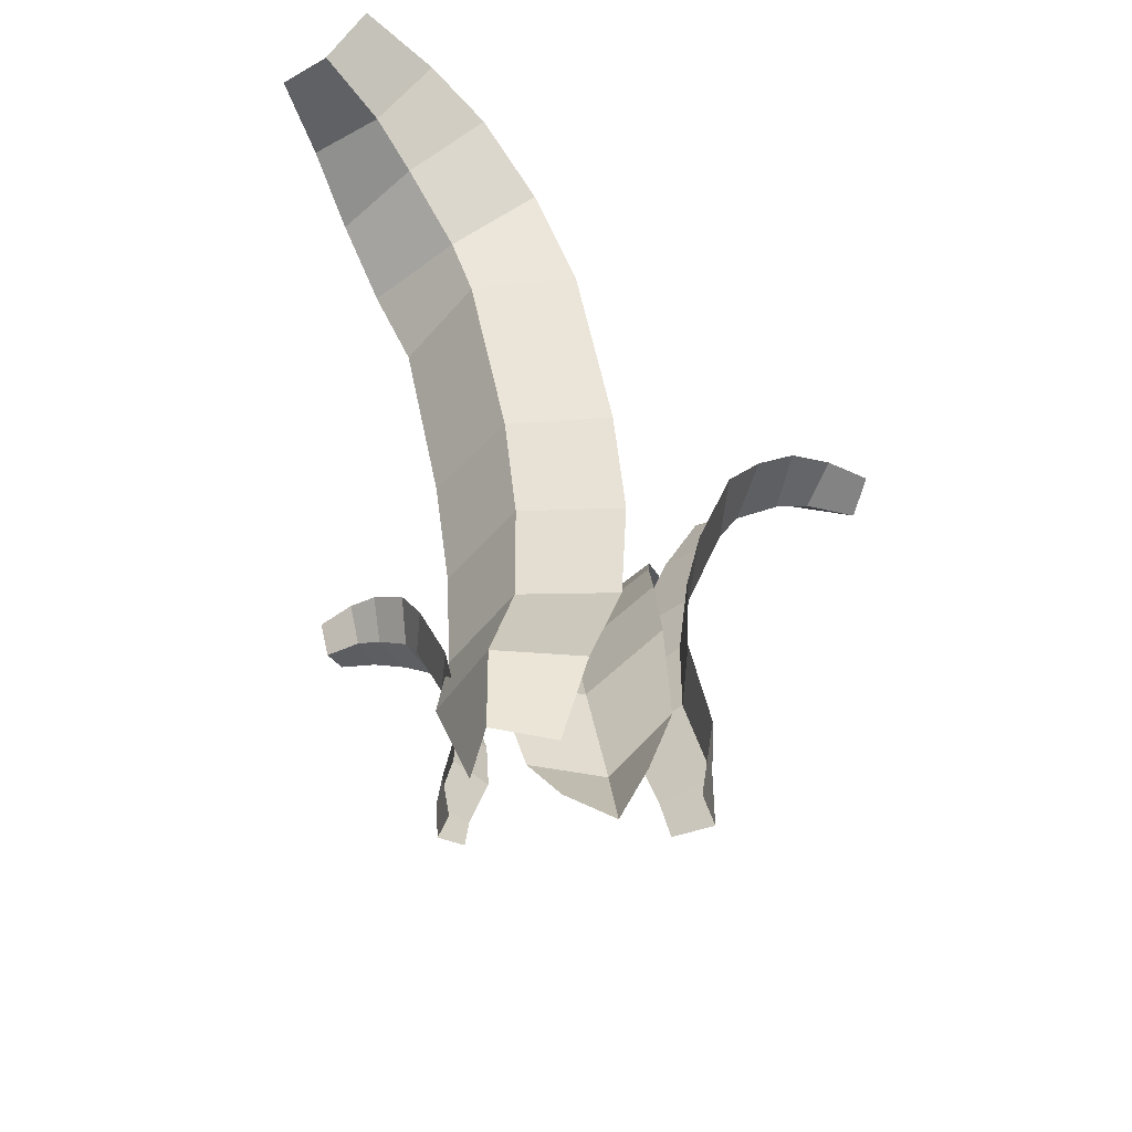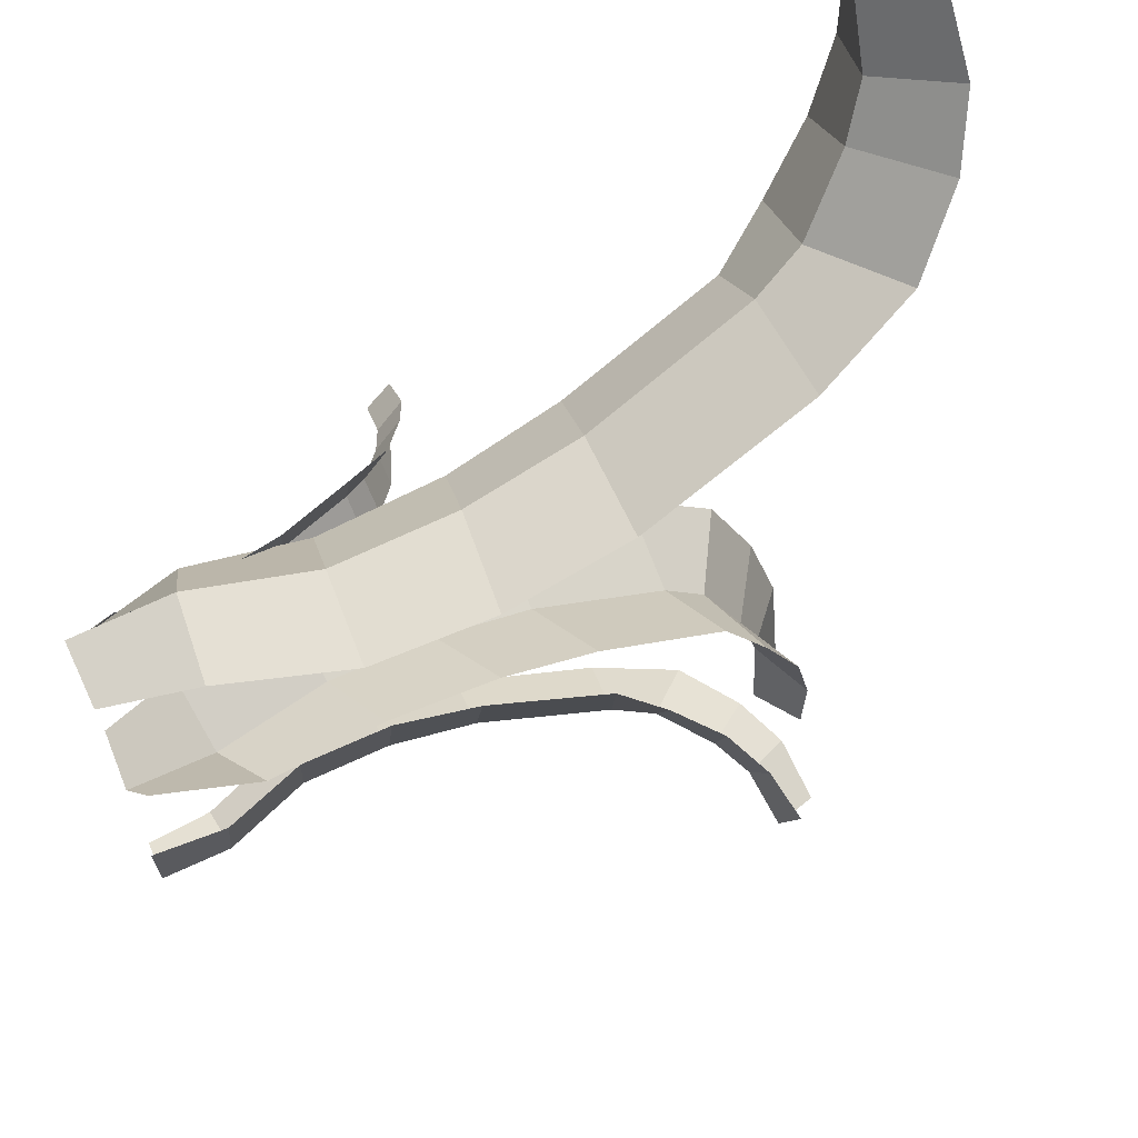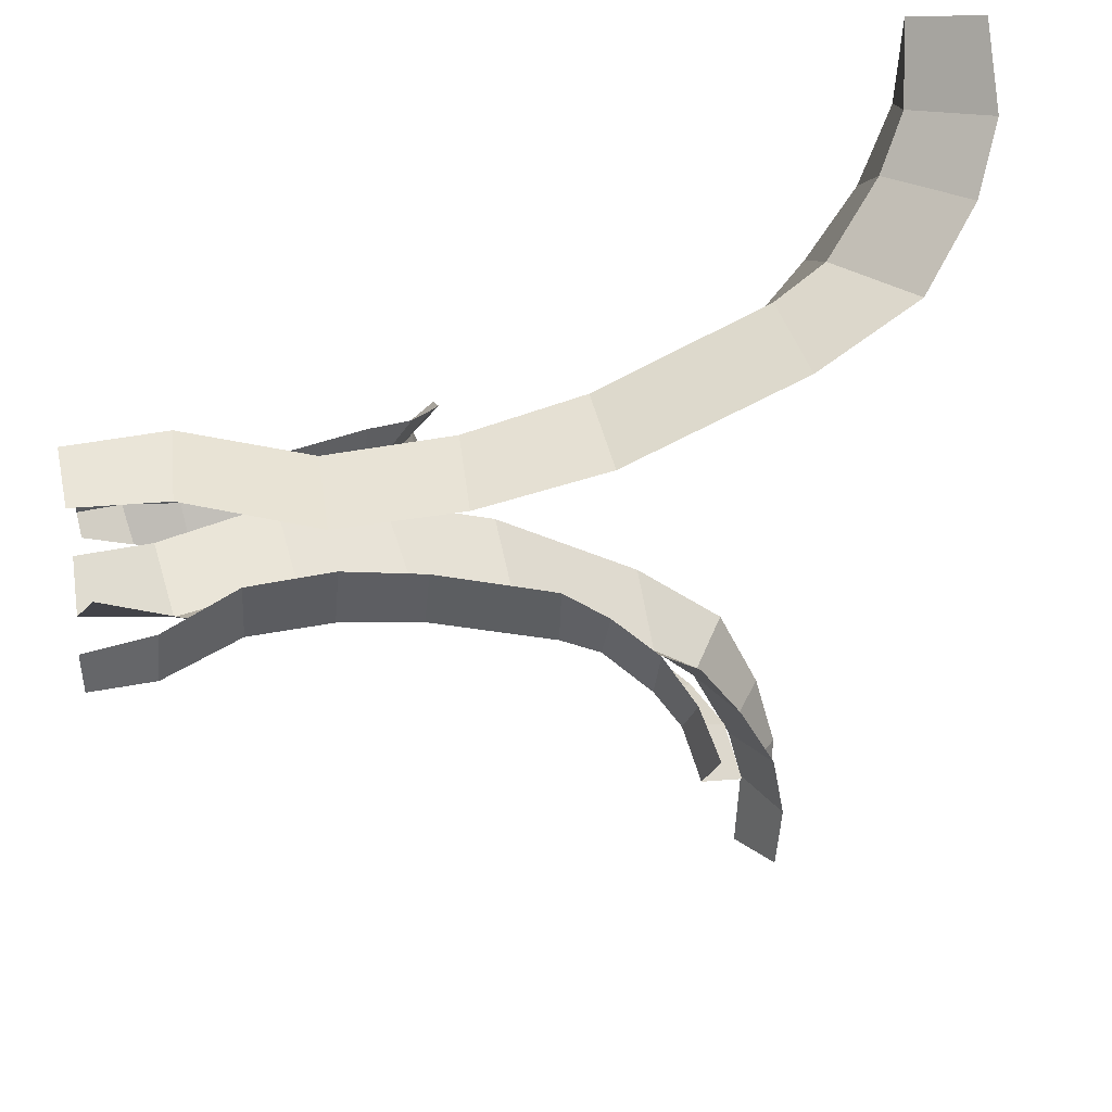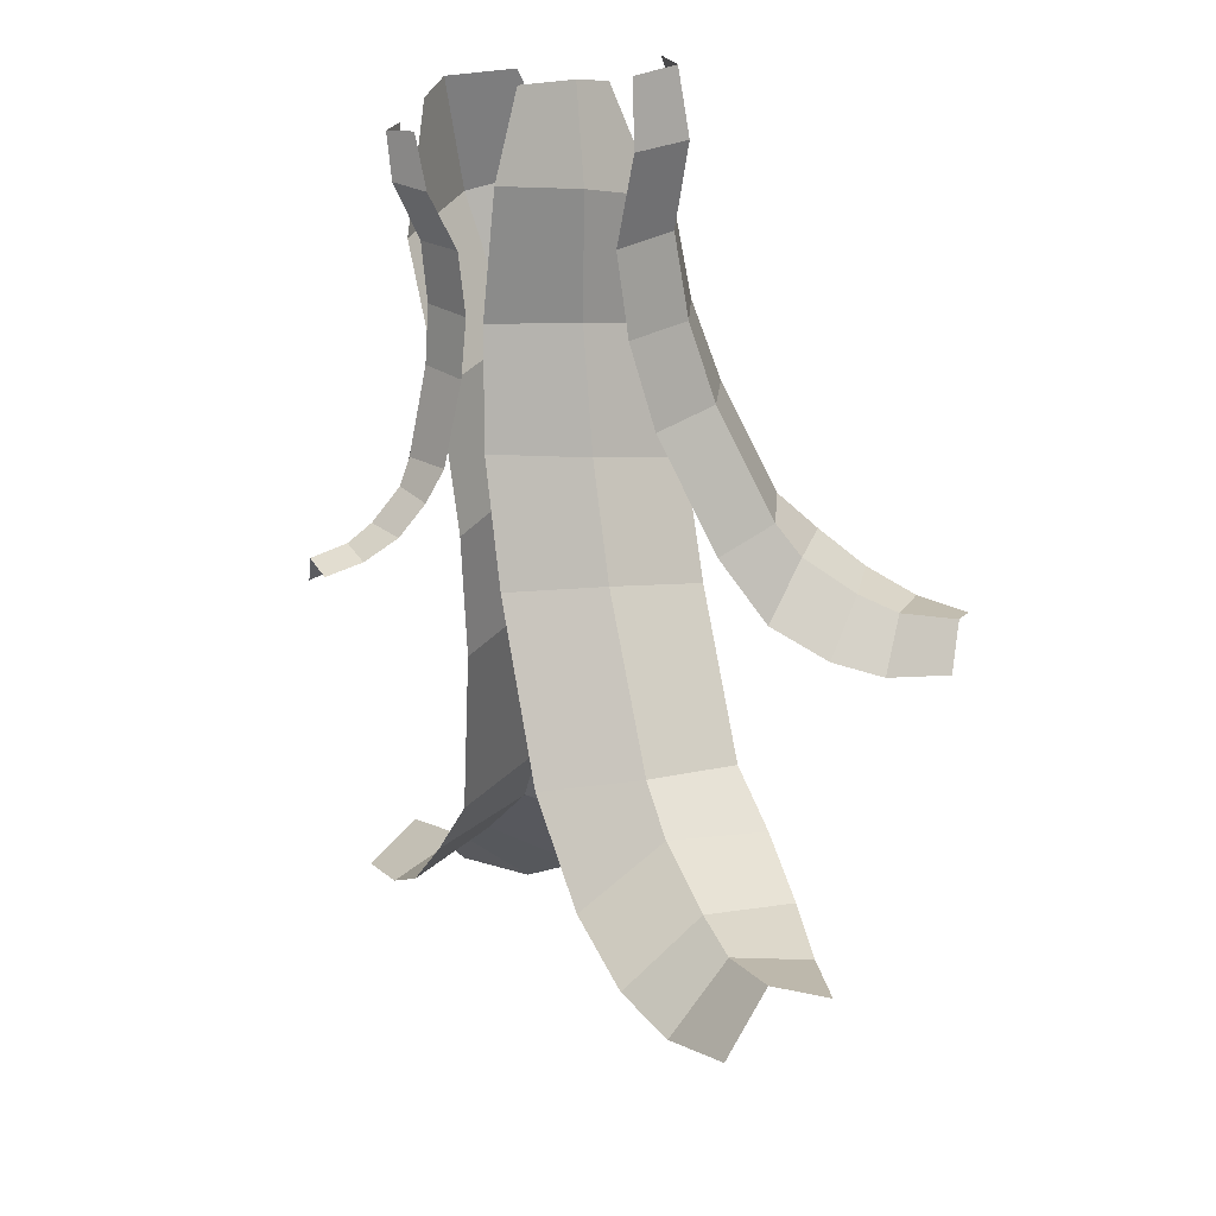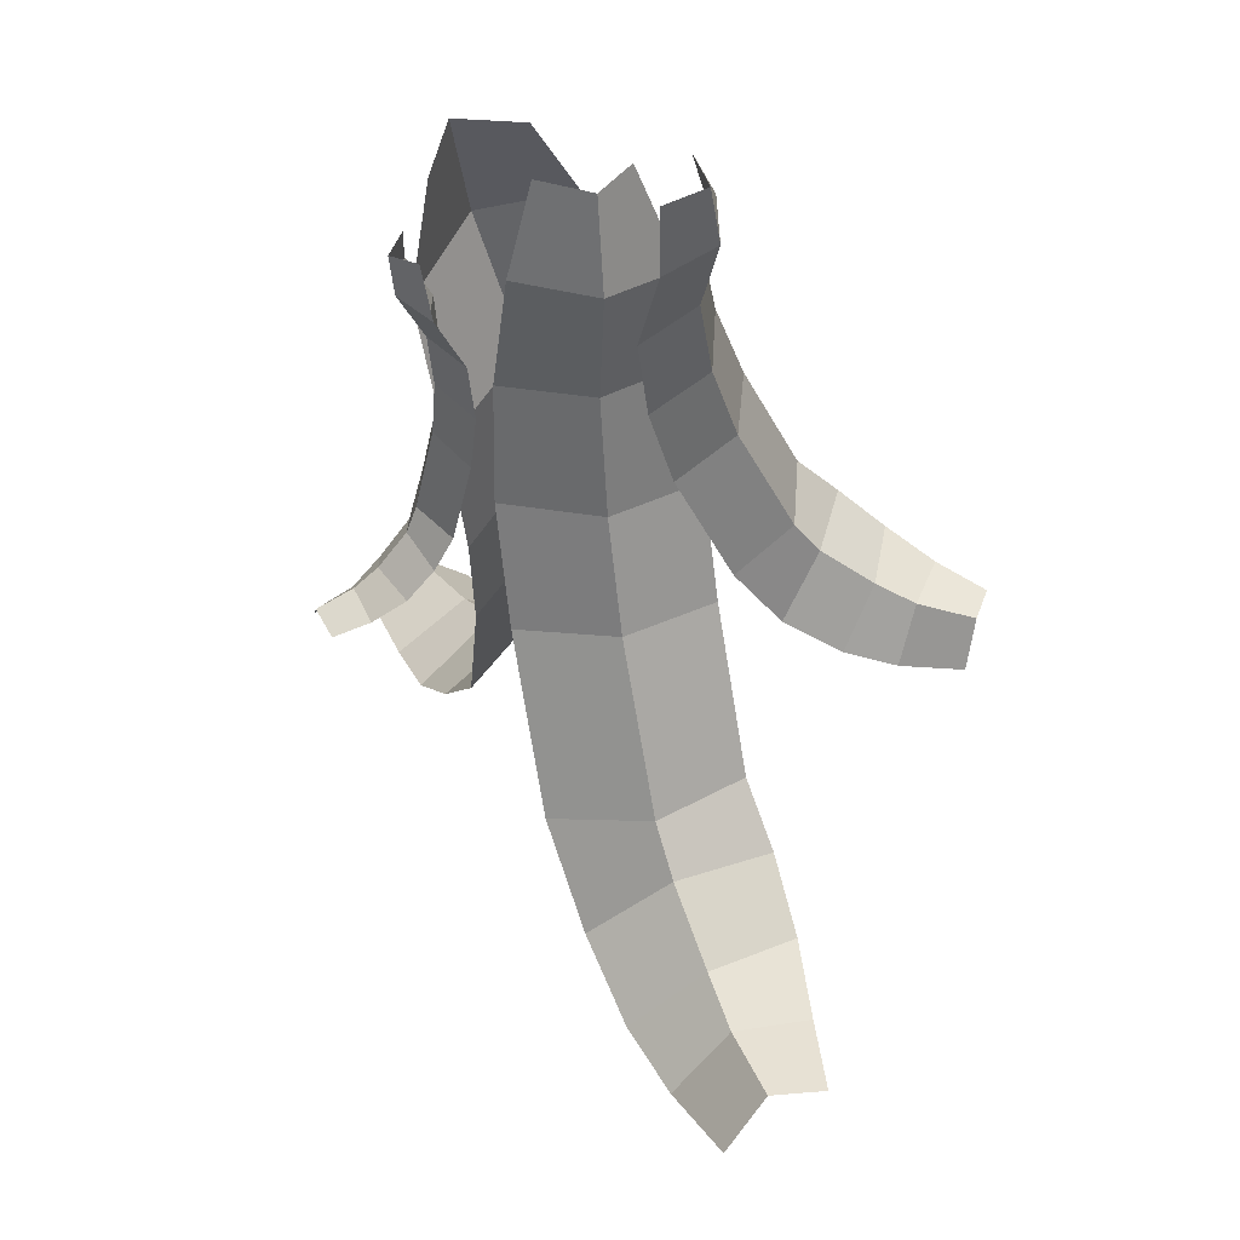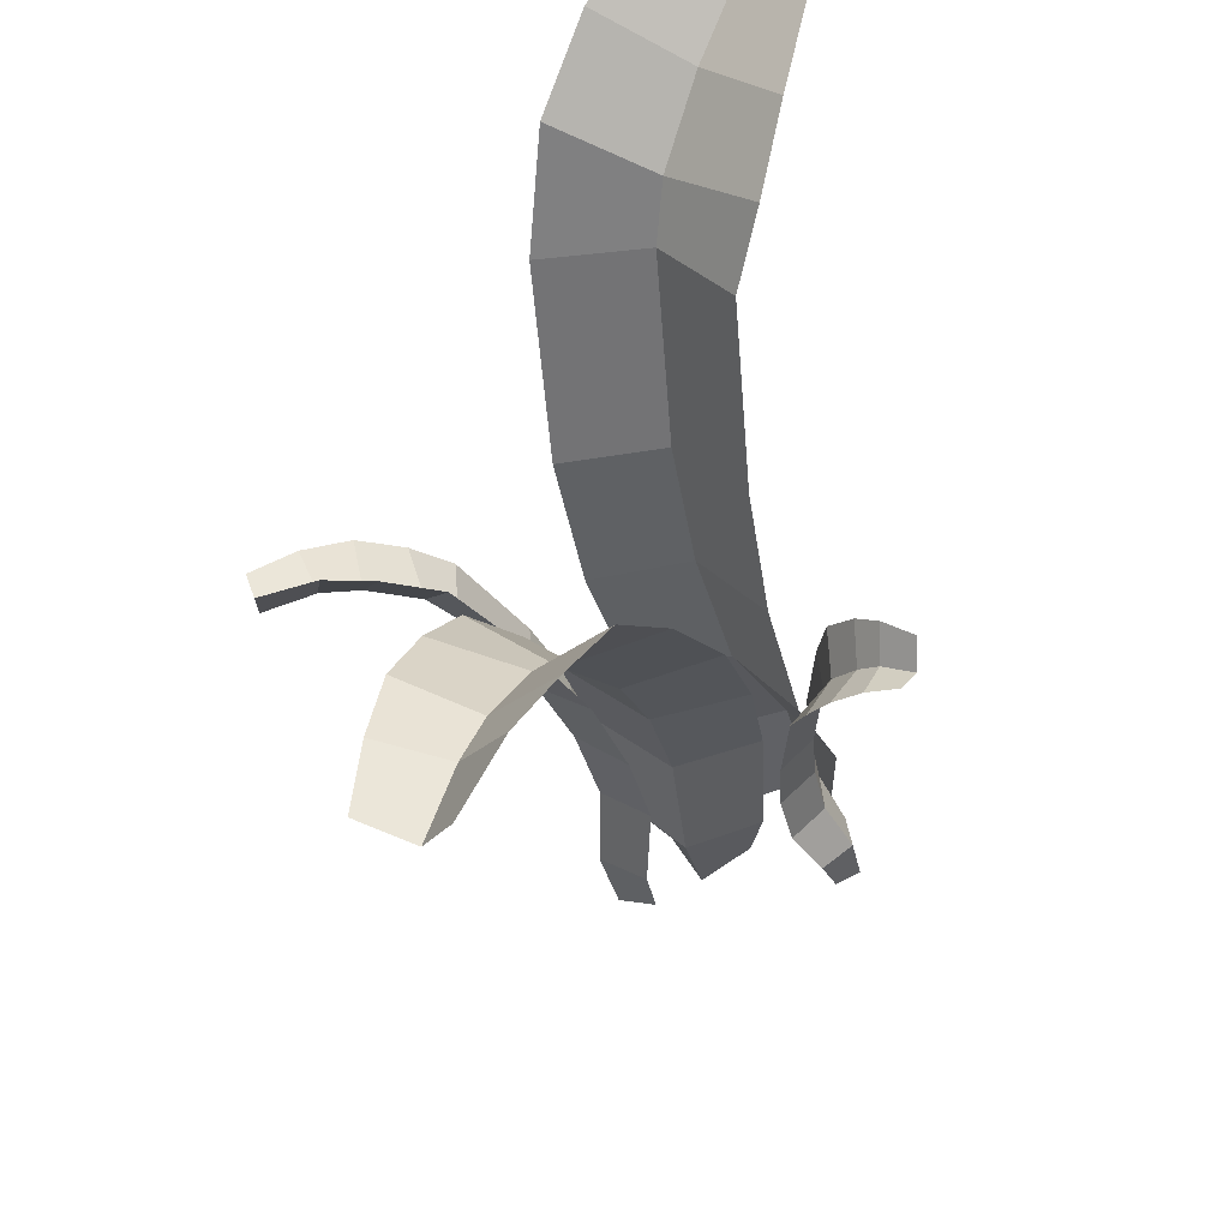
<metadata>
{"format":"obj","ext":"obj","renderer":"f3d","projection":"perspective","resolution":1024,"background":"white","views":[{"elev":-52.1,"azim":-1.5,"up":"+Y"},{"elev":72.4,"azim":65.5,"up":"+Z"},{"elev":48.8,"azim":78.5,"up":"+Z"},{"elev":-64.8,"azim":9.0,"up":"+Z"},{"elev":-35.5,"azim":7.8,"up":"+Z"},{"elev":-44.4,"azim":-163.4,"up":"+Z"}]}
</metadata>
<code>
o Plane.177_Plane.180
v 0.139 0.09353 -0.4847
v 0.119 0.2273 -0.4738
v 0.2107 0.447 -0.4979
v 0.1388 0.03997 -0.4851
v 0.2697 0.5014 -0.5411
v 0.2898 0.4787 -0.4889
v 0.2544 0.4694 -0.4663
v 0.2205 0.4495 -0.4455
v 0.1893 0.419 -0.4328
v 0.1629 0.3881 -0.4275
v 0.134 0.2969 -0.4183
v 0.1215 0.2322 -0.4145
v 0.1199 0.1625 -0.4179
v 0.1365 0.0984 -0.4361
v 0.1276 0.03997 -0.4548
v 0.1075 0.03997 -0.4975
v 0.1011 0.08897 -0.5111
v 0.07807 0.1568 -0.5065
v 0.07646 0.2228 -0.5099
v 0.0849 0.2932 -0.5121
v 0.1147 0.3918 -0.5214
v 0.1432 0.4505 -0.5224
v 0.1839 0.4826 -0.5305
v 0.2221 0.4994 -0.5346
v 0.1745 0.416 -0.488
v 0.1187 0.1595 -0.4744
v 0.159 0.3872 -0.4853
v 0.2389 0.4624 -0.5075
v 0.1292 0.2922 -0.4769
v 0.2807 0.4675 -0.5209
f 9 8 3 25
f 10 9 25 27
f 24 28 30 5
f 8 7 28 3
f 11 10 27 29
f 12 11 29 2
f 13 12 2 26
f 14 13 26 1
f 15 14 1 4
f 30 28 7 6
f 26 2 19 18
f 3 28 24 23
f 25 3 23 22
f 1 26 18 17
f 29 27 21 20
f 27 25 22 21
f 4 1 17 16
f 2 29 20 19
o Plane.182_Plane.185
v -0.0284 0.1306 -0.3996
v -0.0112 0.3441 -0.4316
v -0.1125 0.6945 -0.3193
v -0.02771 0.04521 -0.3992
v -0.1534 0.7814 -0.2101
v -0.2258 0.745 -0.2621
v -0.1984 0.7303 -0.3232
v -0.1714 0.6985 -0.3806
v -0.1408 0.6499 -0.4248
v -0.1103 0.6005 -0.455
v -0.07986 0.455 -0.4926
v -0.06652 0.3519 -0.5086
v -0.06139 0.2406 -0.5054
v -0.06751 0.1384 -0.4666
v -0.0393 0.04521 -0.4494
v 0.02481 0.04521 -0.4101
v 0.04533 0.1234 -0.3976
v 0.07196 0.2316 -0.4238
v 0.07709 0.3368 -0.4207
v 0.06773 0.4491 -0.4104
v 0.03607 0.6065 -0.3719
v -0.000983 0.7002 -0.3457
v -0.0482 0.7513 -0.2991
v -0.09566 0.778 -0.2603
v -0.07289 0.645 -0.3641
v -0.01032 0.2359 -0.4311
v -0.05446 0.5992 -0.3813
v -0.1417 0.719 -0.2818
v -0.02213 0.4476 -0.4186
v -0.1857 0.7272 -0.2274
f 39 38 33 55
f 40 39 55 57
f 54 58 60 35
f 38 37 58 33
f 41 40 57 59
f 42 41 59 32
f 43 42 32 56
f 44 43 56 31
f 45 44 31 34
f 60 58 37 36
f 56 32 49 48
f 33 58 54 53
f 55 33 53 52
f 31 56 48 47
f 59 57 51 50
f 57 55 52 51
f 34 31 47 46
f 32 59 50 49
o Plane.184_Plane.187
v -0.06511 0.08333 -0.5112
v -0.05711 0.1736 -0.5092
v -0.1213 0.315 -0.547
v -0.06266 0.04766 -0.5098
v -0.1719 0.3476 -0.5568
v -0.1547 0.3325 -0.59
v -0.1272 0.3286 -0.5831
v -0.1006 0.3173 -0.5759
v -0.07869 0.2988 -0.566
v -0.06254 0.2796 -0.555
v -0.04046 0.2204 -0.5435
v -0.0298 0.178 -0.5379
v -0.02736 0.1316 -0.5341
v -0.04068 0.0877 -0.5324
v -0.04288 0.04883 -0.5183
v -0.05427 0.0489 -0.4889
v -0.06028 0.08156 -0.4806
v -0.05078 0.128 -0.4729
v -0.05486 0.1719 -0.4719
v -0.06317 0.2183 -0.4765
v -0.08608 0.2824 -0.4886
v -0.1024 0.3201 -0.5031
v -0.1266 0.3393 -0.5197
v -0.1468 0.3486 -0.5367
v -0.09848 0.2963 -0.5334
v -0.05401 0.1285 -0.5074
v -0.08867 0.278 -0.5265
v -0.1397 0.3237 -0.5565
v -0.06637 0.2163 -0.5141
v -0.1655 0.3248 -0.5707
f 69 68 63 85
f 70 69 85 87
f 84 88 90 65
f 68 67 88 63
f 71 70 87 89
f 72 71 89 62
f 73 72 62 86
f 74 73 86 61
f 75 74 61 64
f 90 88 67 66
f 86 62 79 78
f 63 88 84 83
f 85 63 83 82
f 61 86 78 77
f 89 87 81 80
f 87 85 82 81
f 64 61 77 76
f 62 89 80 79
o Plane.185_Plane.188
v 0.06301 0.1106 -0.5051
v 0.03958 0.295 -0.5359
v 0.07475 0.5494 -0.7465
v 0.06866 0.04049 -0.4812
v 0.07942 0.5887 -0.8666
v 0.154 0.5739 -0.8315
v 0.1452 0.5797 -0.7728
v 0.137 0.5704 -0.7124
v 0.1244 0.5435 -0.6567
v 0.1088 0.5118 -0.612
v 0.1021 0.4036 -0.5344
v 0.1019 0.3237 -0.4897
v 0.1052 0.2316 -0.4597
v 0.1096 0.1365 -0.463
v 0.08911 0.05508 -0.4441
v 0.02687 0.04377 -0.4606
v 0.001168 0.1042 -0.4879
v -0.02362 0.2006 -0.4916
v -0.03639 0.286 -0.5226
v -0.03903 0.375 -0.5645
v -0.03231 0.4928 -0.6464
v -0.01371 0.5619 -0.7019
v 0.01224 0.5901 -0.7638
v 0.04185 0.6007 -0.8128
v 0.05473 0.5219 -0.688
v 0.04674 0.2061 -0.5057
v 0.04631 0.4894 -0.6574
v 0.08947 0.5585 -0.7896
v 0.03833 0.3761 -0.5778
v 0.1143 0.5493 -0.8449
f 99 98 93 115
f 100 99 115 117
f 114 118 120 95
f 98 97 118 93
f 101 100 117 119
f 102 101 119 92
f 103 102 92 116
f 104 103 116 91
f 105 104 91 94
f 120 118 97 96
f 116 92 109 108
f 93 118 114 113
f 115 93 113 112
f 91 116 108 107
f 119 117 111 110
f 117 115 112 111
f 94 91 107 106
f 92 119 110 109

</code>
